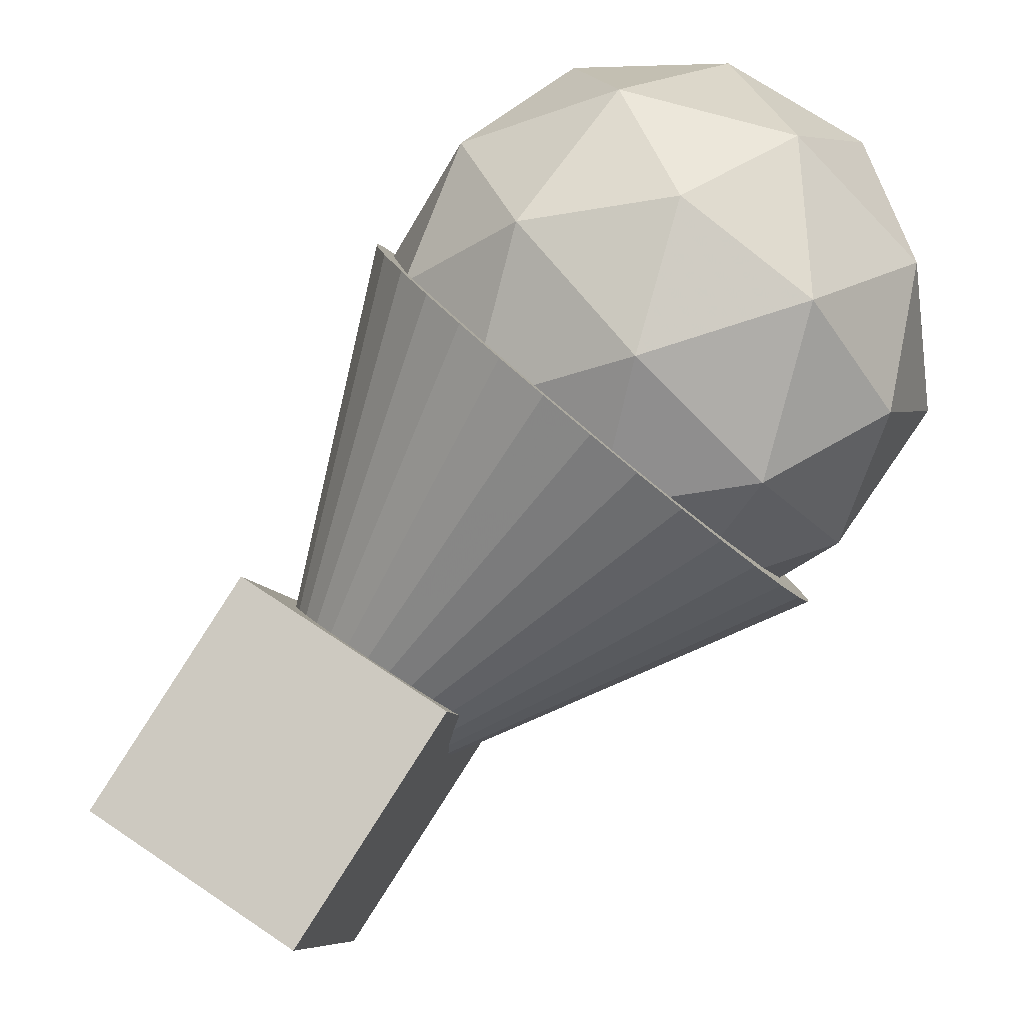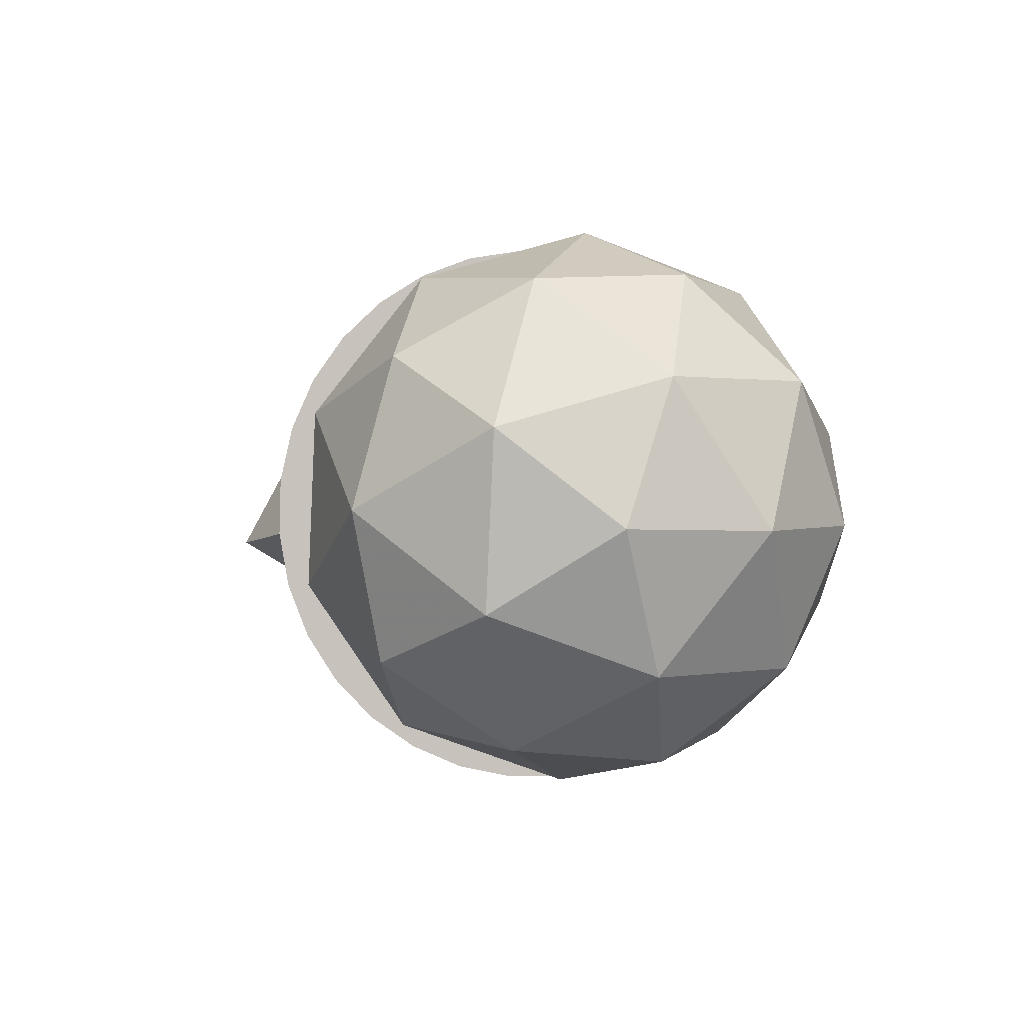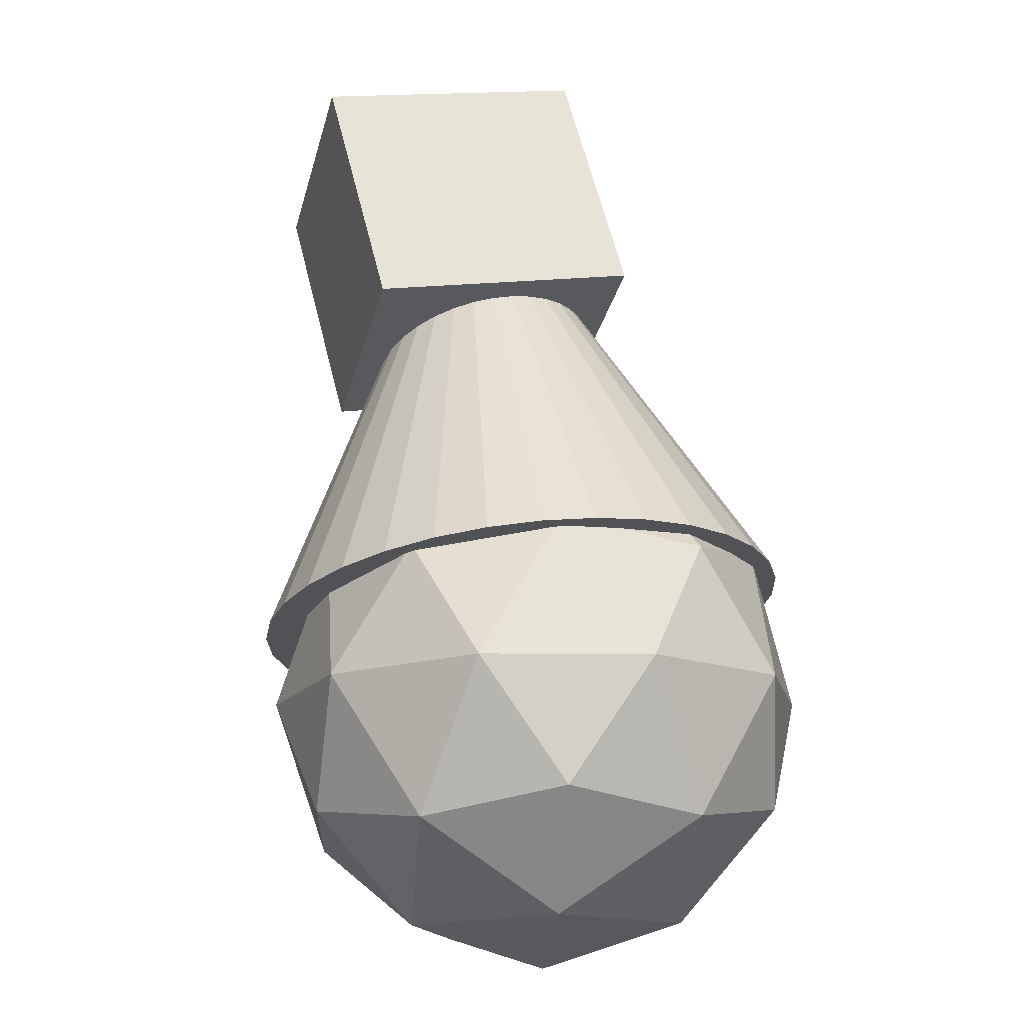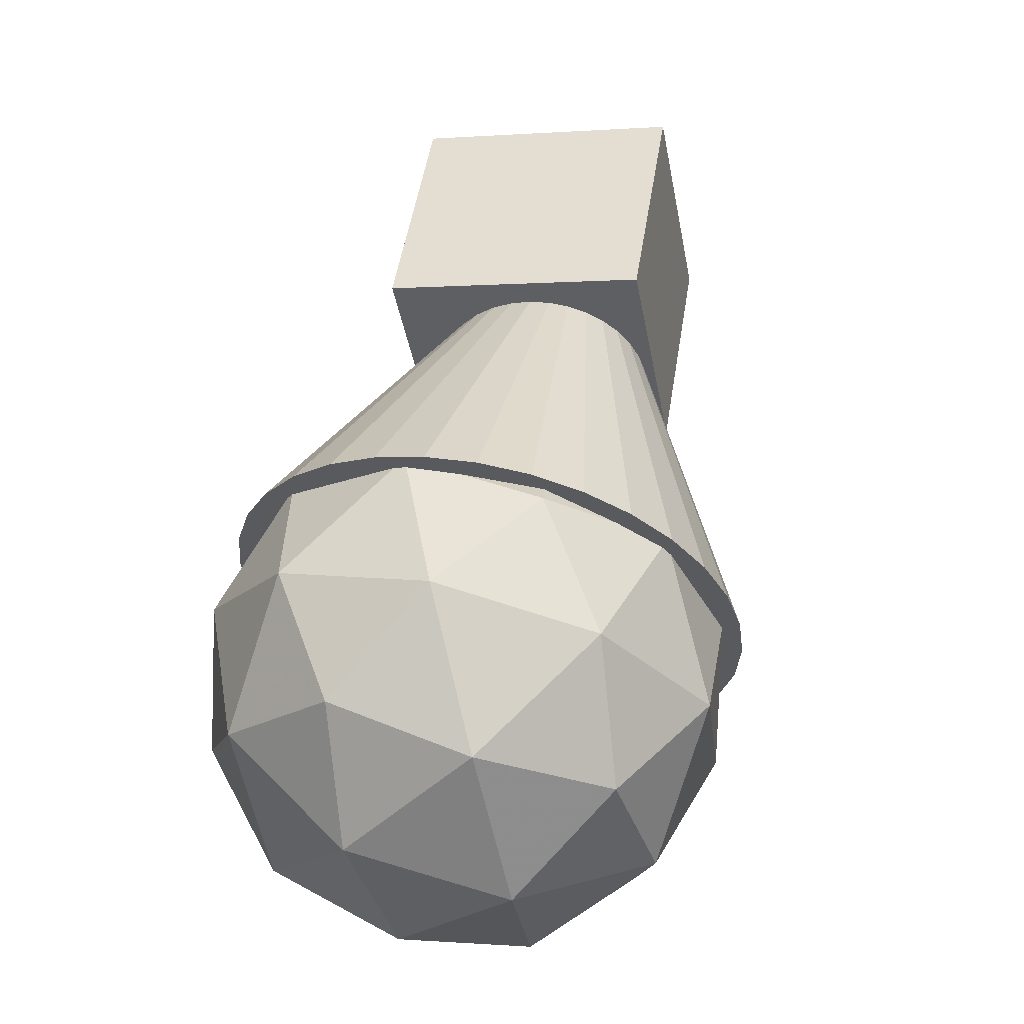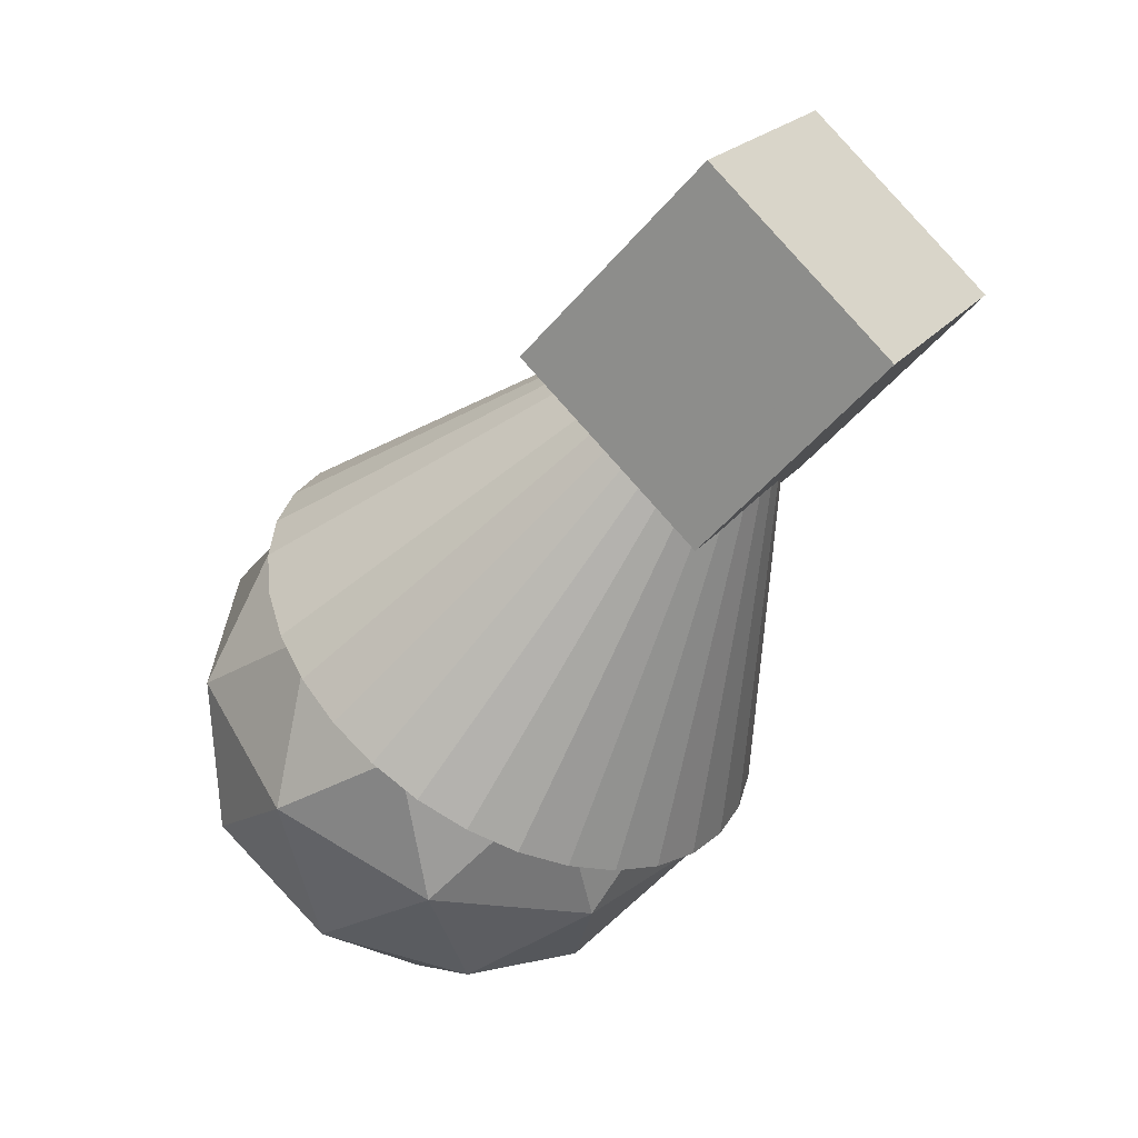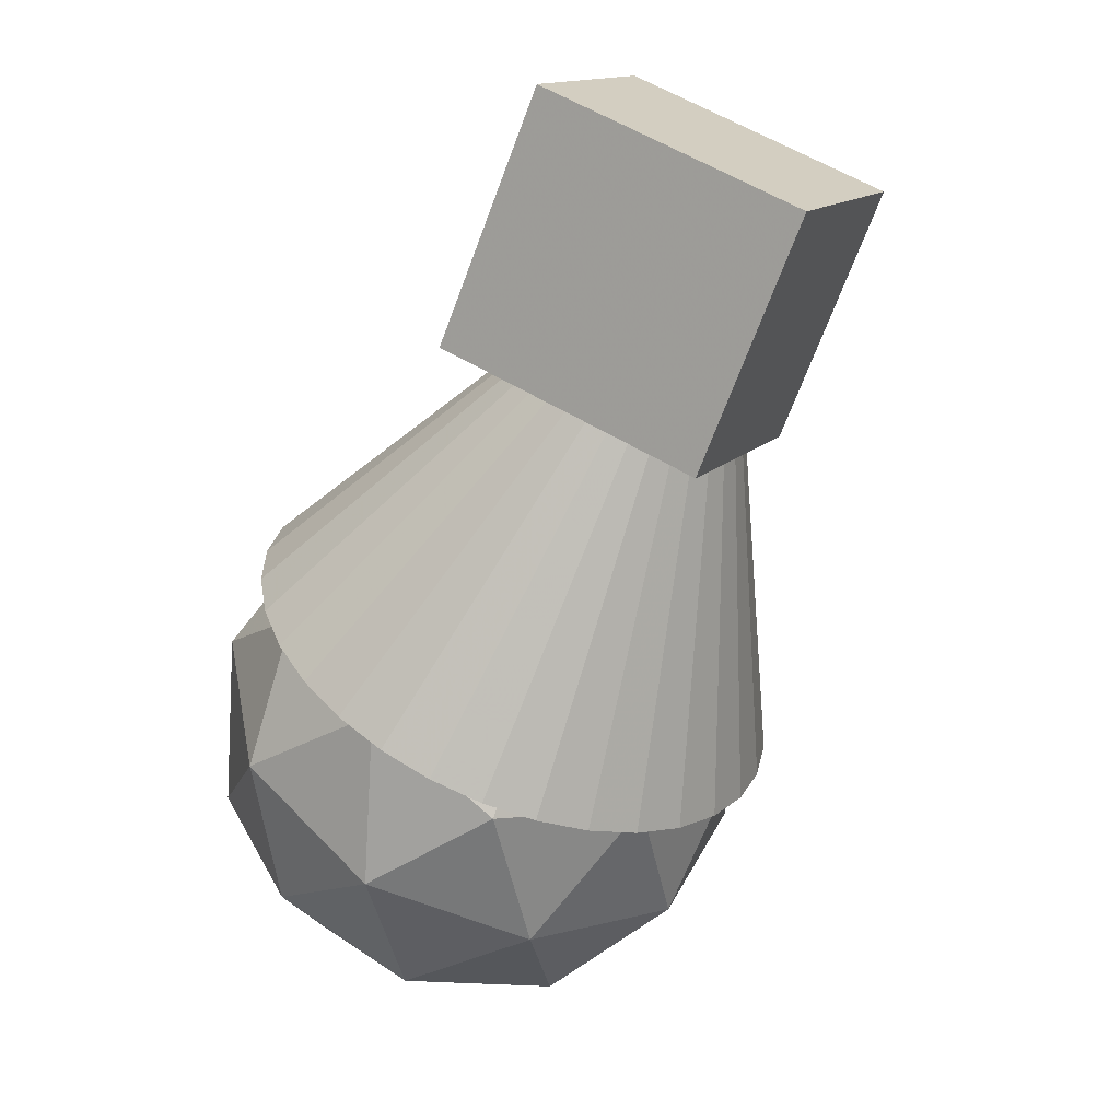
<metadata>
{"format":"obj","ext":"obj","renderer":"f3d","projection":"perspective","resolution":1024,"background":"white","views":[{"elev":-66.3,"azim":-73.1,"up":"+Z"},{"elev":-59.6,"azim":-94.3,"up":"+Y"},{"elev":12.2,"azim":-77.8,"up":"+Y"},{"elev":0.1,"azim":-44.1,"up":"+Y"},{"elev":20.3,"azim":56.7,"up":"+Y"},{"elev":60.0,"azim":-26.0,"up":"+Y"}]}
</metadata>
<code>
o Cone
v -0.8702 0.342 -0.7482
v -0.7916 0.249 -0.9018
v -0.6857 0.1457 -1.03
v -0.5566 0.03613 -1.129
v -0.4091 -0.07545 -1.194
v -0.2489 -0.1848 -1.223
v -0.08226 -0.2877 -1.214
v 0.08448 -0.3801 -1.169
v 0.2449 -0.4587 -1.088
v 0.3928 -0.5202 -0.975
v 0.5226 -0.5624 -0.8343
v 0.6292 -0.5836 -0.6712
v 0.7086 -0.5831 -0.4919
v 0.7577 -0.5608 -0.3035
v 0.7746 -0.5176 -0.113
v 0.7586 -0.4552 0.07214
v 0.7105 -0.3759 0.2448
v 0.6319 -0.2828 0.3985
v 0.526 -0.1795 0.5271
v 0.3968 -0.06997 0.6258
v 0.2493 0.04161 0.6908
v 0.08917 0.1509 0.7195
v -0.07748 0.2538 0.711
v -0.2442 0.3463 0.6654
v -0.4046 0.4248 0.5846
v -0.5526 0.4864 0.4717
v -0.6824 0.5286 0.3309
v -0.789 0.5498 0.1678
v -0.8684 0.5493 -0.01144
v -0.9174 0.527 -0.1999
v -0.9343 0.4838 -0.3904
v -0.9184 0.4213 -0.5755
v 0.9592 1.627 -0.7167
f 1 33 2
f 2 33 3
f 3 33 4
f 4 33 5
f 5 33 6
f 6 33 7
f 7 33 8
f 8 33 9
f 9 33 10
f 10 33 11
f 11 33 12
f 12 33 13
f 13 33 14
f 14 33 15
f 15 33 16
f 16 33 17
f 17 33 18
f 18 33 19
f 19 33 20
f 20 33 21
f 21 33 22
f 22 33 23
f 23 33 24
f 24 33 25
f 25 33 26
f 26 33 27
f 27 33 28
f 28 33 29
f 29 33 30
f 30 33 31
f 16 24 32
f 31 33 32
f 32 33 1
f 32 1 2
f 2 3 4
f 4 5 6
f 6 7 8
f 8 9 10
f 10 11 12
f 12 13 14
f 14 15 16
f 16 17 18
f 18 19 20
f 20 21 22
f 22 23 24
f 24 25 26
f 26 27 28
f 28 29 30
f 30 31 32
f 32 2 8
f 2 4 8
f 4 6 8
f 8 10 16
f 10 12 16
f 12 14 16
f 16 18 24
f 18 20 24
f 20 22 24
f 24 26 32
f 26 28 32
f 28 30 32
f 32 8 16
o Icosphere
v -0.03811 -1.026 -0.8033
v -0.7328 -1.197 -0.0328
v -0.977 -0.5536 -0.8275
v -0.1114 -0.0169 -1.089
v 0.6678 -0.329 -0.4554
v 0.2838 -1.059 0.1972
v -1.235 -0.2938 0.1581
v -0.8514 0.4358 -0.4944
v 0.1651 0.5746 -0.2645
v 0.4094 -0.06914 0.5302
v -0.4562 -0.6059 0.7913
v -0.5296 0.4035 0.506
v -0.5469 -0.874 -0.9324
v -0.4033 -1.252 -0.4653
v -0.9552 -0.9745 -0.4795
v -0.2141 -1.271 0.1227
v 0.1942 -1.171 -0.3302
v -0.03806 -0.5585 -1.086
v -0.5899 -0.2807 -1.1
v 0.42 -0.7419 -0.7137
v 0.3769 -0.1486 -0.8814
v 0.6091 -0.7609 -0.1257
v -0.6491 -1.005 0.472
v -0.05156 -0.9236 0.6071
v -1.251 -0.4434 -0.3673
v -1.107 -0.8218 0.09974
v -0.5161 0.3009 -0.9044
v -1.025 -0.01459 -0.7509
v 0.5394 0.1991 -0.397
v 0.0814 0.3825 -0.7692
v 0.4572 -0.6082 0.4536
v 0.683 -0.1793 0.07006
v -0.9445 -0.4741 0.5842
v -1.177 0.1381 -0.1716
v -0.3536 0.6486 -0.42
v 0.3875 0.3518 0.1823
v 0.02228 -0.3421 0.8029
v -0.9876 0.1192 0.4164
v -0.5296 -0.06427 0.7887
v -0.7619 0.548 0.0329
v -0.1644 0.6296 0.1681
v -0.02082 0.2512 0.6351
f 34 47 46
f 35 47 49
f 34 46 51
f 34 51 53
f 34 53 50
f 35 49 56
f 36 48 58
f 37 52 60
f 38 54 62
f 39 55 64
f 35 56 59
f 36 58 61
f 37 60 63
f 38 62 65
f 39 64 57
f 40 66 71
f 41 67 73
f 42 68 74
f 43 69 75
f 44 70 72
f 72 75 45
f 72 70 75
f 70 43 75
f 75 74 45
f 75 69 74
f 69 42 74
f 74 73 45
f 74 68 73
f 68 41 73
f 73 71 45
f 73 67 71
f 67 40 71
f 71 72 45
f 71 66 72
f 66 44 72
f 57 70 44
f 57 64 70
f 64 43 70
f 65 69 43
f 65 62 69
f 62 42 69
f 63 68 42
f 63 60 68
f 60 41 68
f 61 67 41
f 61 58 67
f 58 40 67
f 59 66 40
f 59 56 66
f 56 44 66
f 64 65 43
f 64 55 65
f 55 38 65
f 62 63 42
f 62 54 63
f 54 37 63
f 60 61 41
f 60 52 61
f 52 36 61
f 58 59 40
f 58 48 59
f 48 35 59
f 56 57 44
f 56 49 57
f 49 39 57
f 50 55 39
f 50 53 55
f 53 38 55
f 53 54 38
f 53 51 54
f 51 37 54
f 51 52 37
f 51 46 52
f 46 36 52
f 49 50 39
f 49 47 50
f 47 34 50
f 46 48 36
f 46 47 48
f 47 35 48
o Cube
v 1.524 1.394 -0.6287
v 0.982 0.6889 -0.2773
v 0.9888 1.382 -1.48
v 0.4465 0.6765 -1.129
v 0.983 1.976 -0.2968
v 0.4406 1.271 0.05464
v 0.4475 1.963 -1.148
v -0.09488 1.258 -0.7968
f 77 78 76
f 79 82 78
f 83 80 82
f 81 76 80
f 82 76 78
f 79 81 83
f 77 79 78
f 79 83 82
f 83 81 80
f 81 77 76
f 82 80 76
f 79 77 81

</code>
